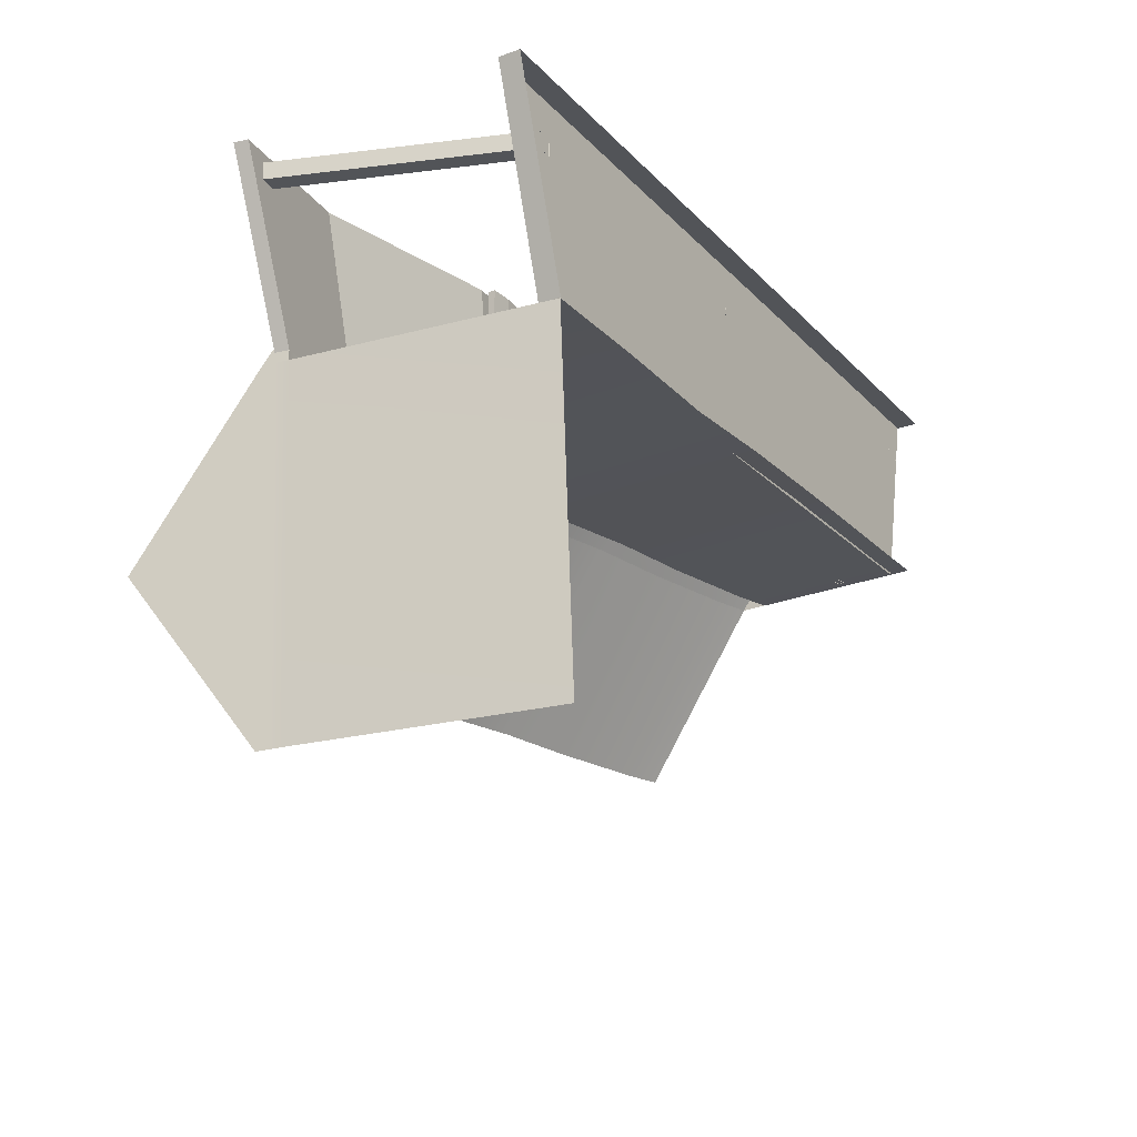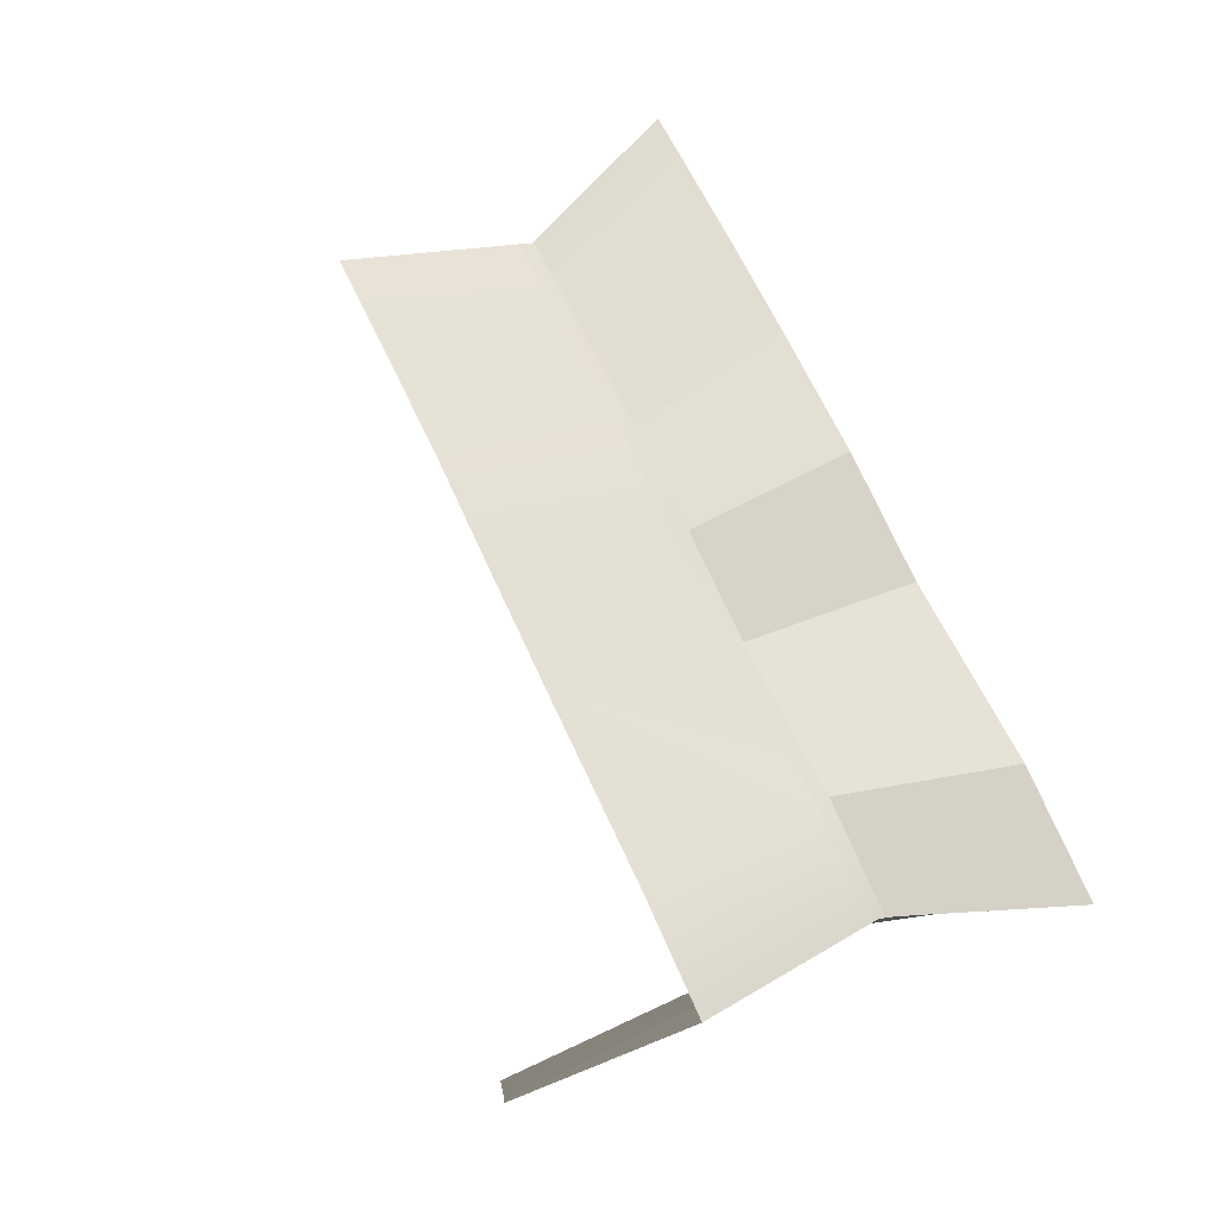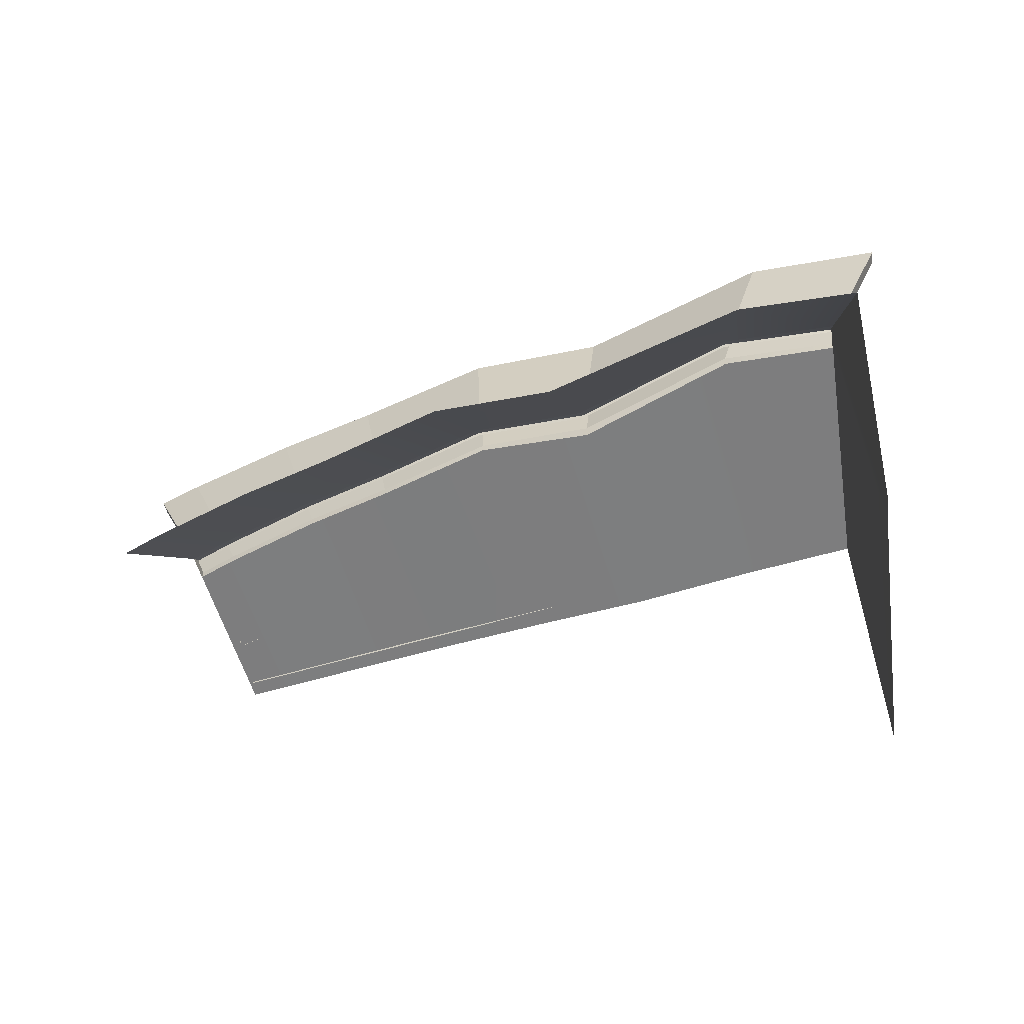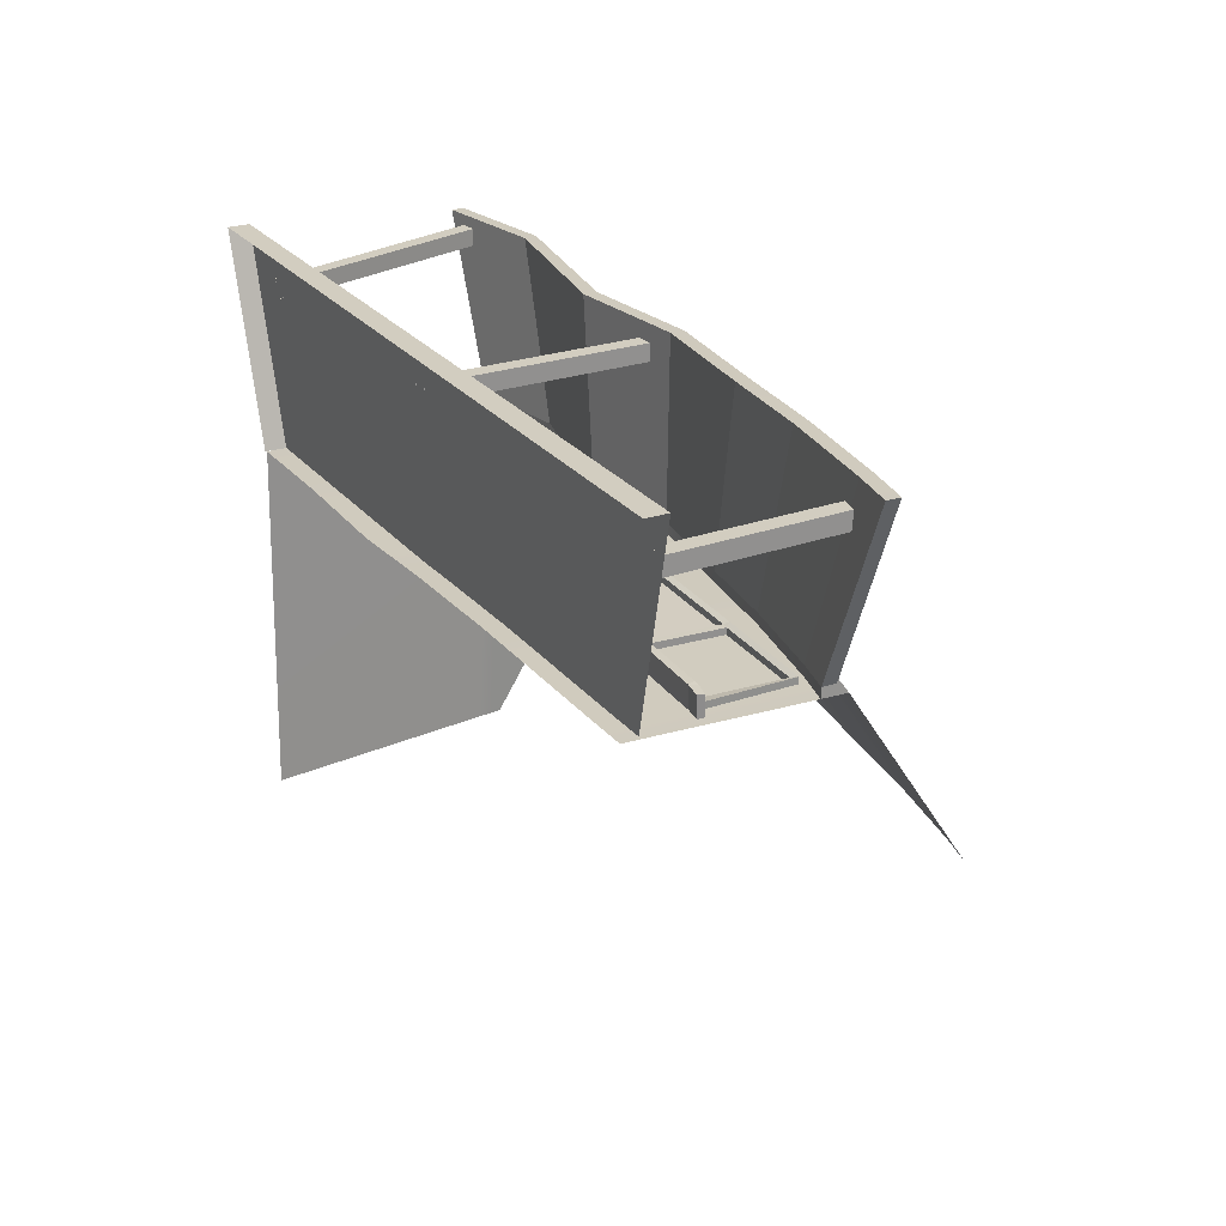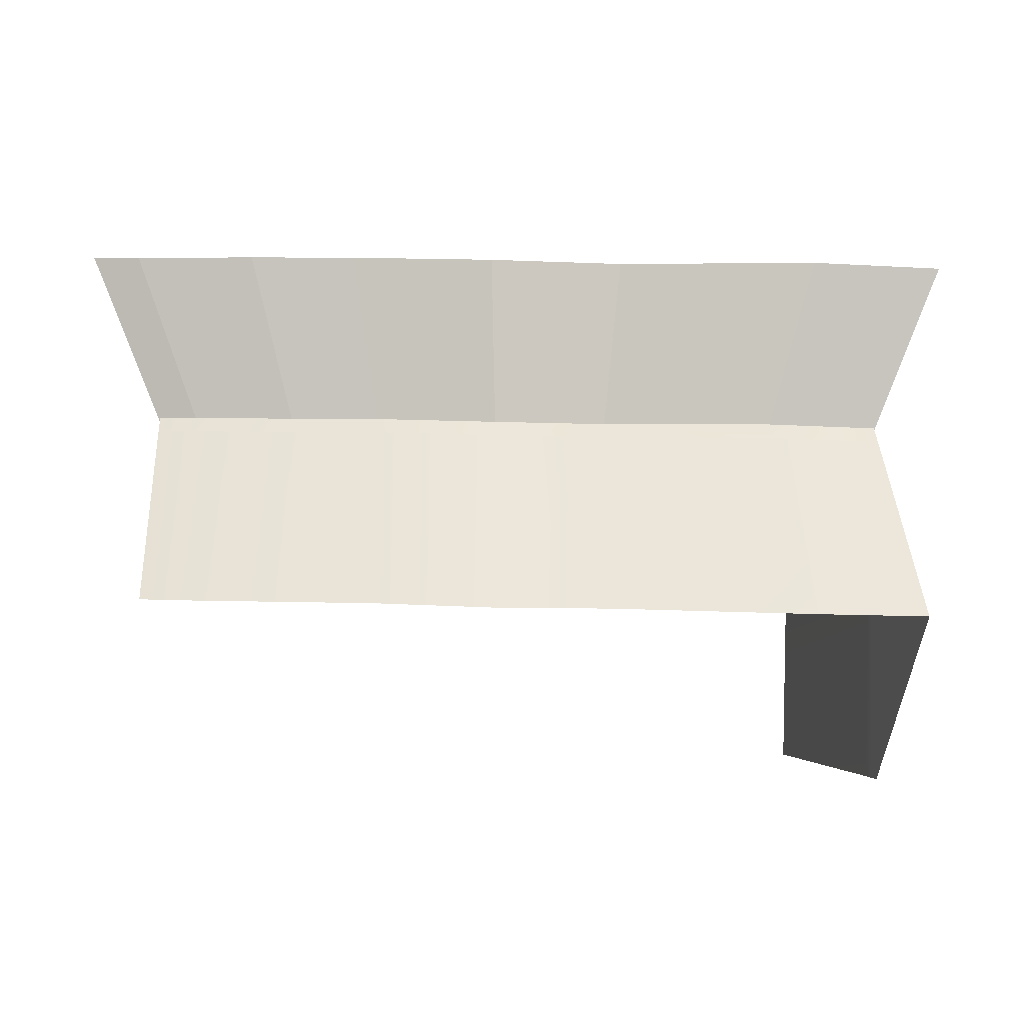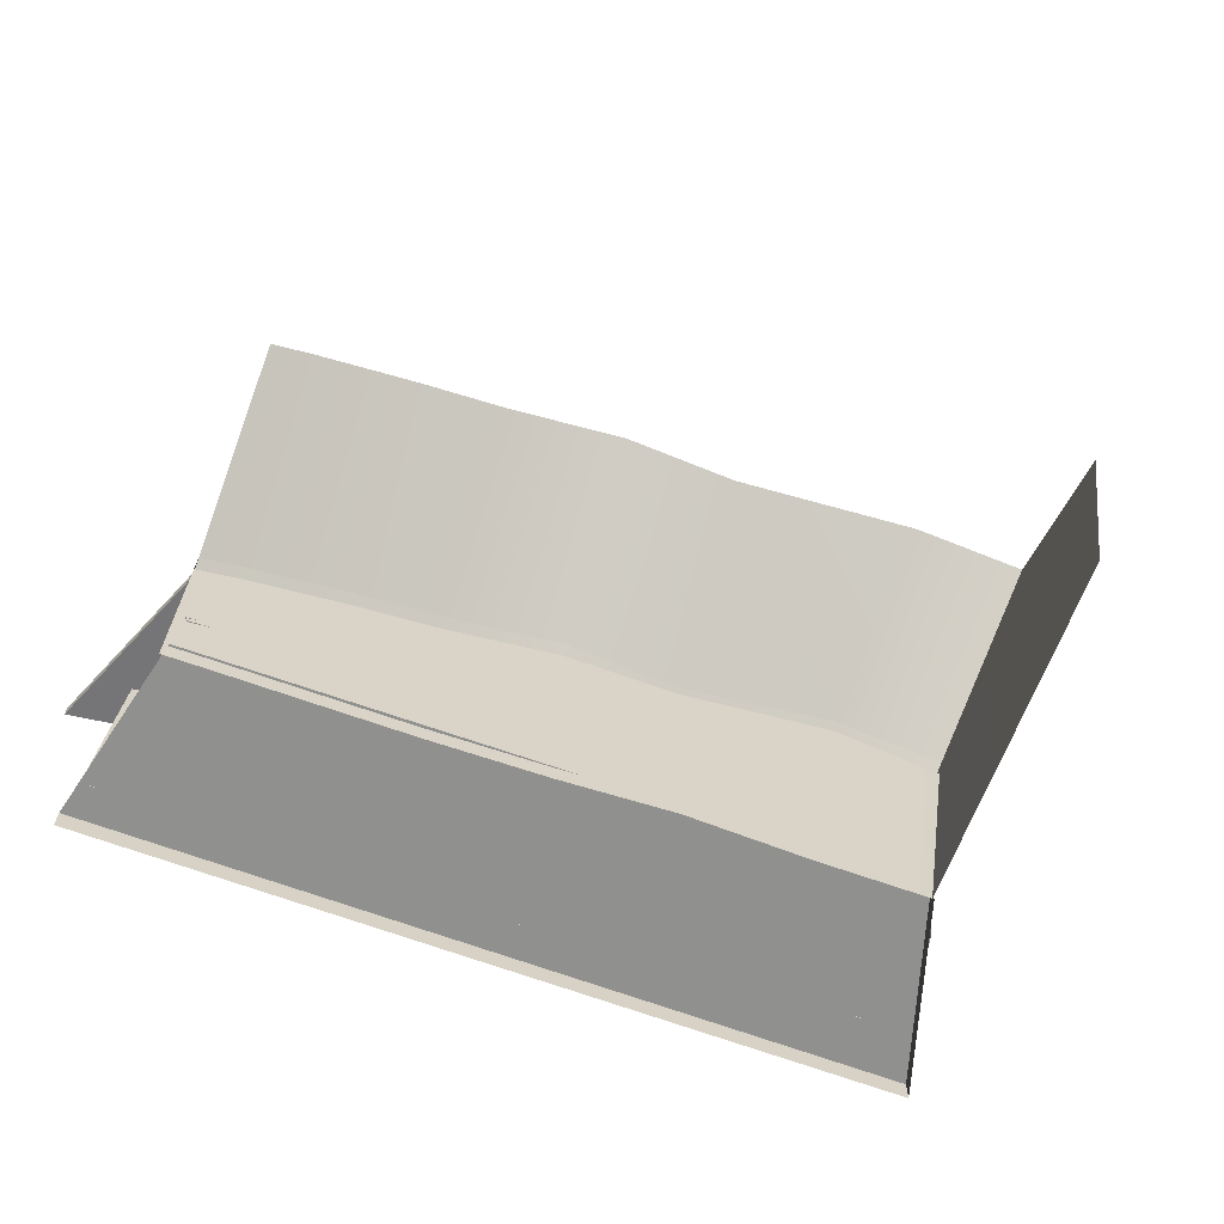
<metadata>
{"format":"obj","ext":"obj","renderer":"f3d","projection":"perspective","resolution":1024,"background":"white","views":[{"elev":-22.9,"azim":-58.5,"up":"+Z"},{"elev":72.5,"azim":-115.8,"up":"+Y"},{"elev":-60.9,"azim":-162.9,"up":"+Z"},{"elev":24.6,"azim":62.0,"up":"+Z"},{"elev":-2.6,"azim":177.4,"up":"+Z"},{"elev":-65.6,"azim":159.2,"up":"+Y"}]}
</metadata>
<code>
g default
v 33.59 0.9039 -8.943
v 35.15 0.9682 -8.978
v 35.25 0.9732 -8.978
v 33.47 2.192 -8.983
v 36.68 0.9218 -8.971
v 36.73 2.054 -8.96
v 35.18 2.139 -8.983
v 35.28 2.127 -8.983
v 33.59 0.9039 -8.854
v 33.54 0.82 -8.859
v 35.2 0.8838 -8.893
v 35.15 0.9682 -8.889
v 33.5 0.9085 -8.857
v 33.47 2.192 -8.894
v 33.37 2.265 -8.868
v 35.25 0.9732 -8.889
v 35.28 2.127 -8.894
v 35.18 2.139 -8.894
v 36.7 0.8251 -8.889
v 36.68 0.9197 -8.883
v 35.24 2.194 -8.857
v 36.78 0.919 -8.887
v 36.83 2.11 -8.833
v 36.73 2.054 -8.871
v 33.29 0.8356 -8.859
v 33.3 0.9207 -8.857
v 36.97 0.8684 -8.892
v 36.95 0.7871 -8.895
v 33.59 0.9039 -8.644
v 33.54 0.82 -8.649
v 35.2 0.8838 -8.683
v 35.15 0.9682 -8.679
v 35.25 0.9732 -8.679
v 36.7 0.8202 -8.679
v 36.68 0.9147 -8.673
v 33.5 0.9085 -8.647
v 36.78 0.914 -8.677
v 33.3 0.9207 -8.647
v 33.29 0.8356 -8.649
v 36.95 0.7821 -8.685
v 36.98 0.8635 -8.682
v 33.54 0.82 -8.948
v 35.2 0.8838 -8.982
v 33.37 2.265 -8.957
v 33.5 0.9085 -8.946
v 36.7 0.8272 -8.978
v 35.24 2.194 -8.946
v 36.77 0.9211 -8.976
v 36.83 2.11 -8.922
v 33.3 0.9207 -8.946
v 33.29 0.8356 -8.948
v 36.95 0.7892 -8.984
v 36.97 0.8706 -8.981
g LeftWindow House5
f 29 30 31 32
f 13 9 14 15
f 12 16 17 18
f 33 31 34 35
f 15 14 18 21
f 20 22 23 24
f 24 23 21 17
f 30 29 36
f 32 31 33
f 35 34 37
f 18 17 21
f 42 43 11 10
f 2 1 9 12
f 1 4 14 9
f 44 45 13 15
f 3 8 17 16
f 7 2 12 18
f 43 46 19 11
f 5 3 16 20
f 4 7 18 14
f 47 44 15 21
f 48 49 23 22
f 6 5 20 24
f 49 47 21 23
f 8 6 24 17
f 50 51 25 26
f 52 53 27 28
f 42 10 25 51
f 30 36 38 39
f 13 45 50 26
f 48 22 27 53
f 37 34 40 41
f 19 46 52 28
f 10 11 31 30
f 12 9 29 32
f 11 19 34 31
f 20 16 33 35
f 9 13 36 29
f 16 12 32 33
f 22 20 35 37
f 13 26 38 36
f 26 25 39 38
f 25 10 30 39
f 19 28 40 34
f 28 27 41 40
f 27 22 37 41
f 4 1 2 7
f 8 3 5 6
g default
v 37.21 2.119 -9.013
v 37.49 0.1906 -8.924
v 38.47 0.1906 -8.895
v 38.62 1.922 -8.971
v 37.36 0.1906 -8.748
v 37.48 0.1906 -8.745
v 37.2 2.119 -8.833
v 37.04 2.237 -8.84
v 38.62 1.922 -8.791
v 38.78 2.04 -8.788
v 38.46 0.1906 -8.715
v 38.58 0.1906 -8.712
v 37.04 2.237 -9.044
v 37.37 0.1906 -8.952
v 38.78 2.04 -8.992
v 38.59 0.1906 -8.916
v 37.54 1.01 -8.869
v 37.59 1.072 -8.875
v 37.47 1.069 -8.877
v 37.53 1.131 -8.883
v 37.48 1.059 -8.962
v 37.53 1.121 -8.968
v 37.54 1.001 -8.954
v 37.6 1.063 -8.96
v 37.53 1.037 -8.735
v 37.58 1.088 -8.739
v 37.53 1.135 -8.746
v 37.48 1.085 -8.741
v 37.53 1.053 -8.791
v 37.53 1.029 -8.803
v 37.56 1.081 -8.794
v 37.58 1.08 -8.808
v 37.53 1.107 -8.798
v 37.53 1.128 -8.814
v 37.51 1.079 -8.795
v 37.48 1.077 -8.81
v 37.47 0.7585 -8.889
v 37.65 0.7767 -8.886
v 37.43 1.137 -8.91
v 37.61 1.155 -8.908
v 37.43 1.134 -8.963
v 37.61 1.152 -8.961
v 37.47 0.7556 -8.942
v 37.65 0.7738 -8.939
g House5 Door
f 54 55 56 57
f 58 59 60 61
f 61 60 62 63
f 64 65 63 62
f 66 67 58 61
f 68 66 61 63
f 69 68 63 65
f 55 54 60 59
f 54 57 62 60
f 57 56 64 62
f 78 79 80 81
f 72 73 75 74
f 76 77 71 70
f 71 77 75 73
f 76 70 72 74
f 82 83 89 88
f 83 82 84 85
f 85 84 86 87
f 87 86 88 89
f 70 71 84 82
f 71 73 86 84
f 73 72 88 86
f 72 70 82 88
f 83 85 79 78
f 85 87 80 79
f 87 89 81 80
f 89 83 78 81
f 90 91 93 92
f 92 93 95 94
f 96 97 91 90
f 91 97 95 93
f 96 90 92 94
g BackHouse1:default1
v 42.25 2.328 -8.964
v 32.64 3.292 -9.15
v 42.26 -0.0397 -8.903
v 33.17 -0.06994 -9.073
v 42.25 2.152 -8.96
v 32.68 3.119 -9.142
v 42.25 2.332 -8.836
v 32.64 3.298 -9.022
v 32.67 3.124 -9.016
v 42.25 2.156 -8.833
v 32.33 4.736 -11.46
v 32.3 4.884 -11.47
v 42.29 3.983 -11.25
v 42.25 2.478 -8.968
v 32.61 3.439 -9.157
v 42.25 2.34 -8.778
v 32.64 3.307 -8.964
v 33.22 -0.1278 -11.32
v 32.68 3.022 -11.39
v 32.65 3.195 -11.39
v 32.65 3.098 -13.64
v 33.26 -0.1857 -13.56
v 32.69 2.925 -13.63
v 32.62 3.245 -13.65
v 41.74 -0.04144 -8.913
v 41.73 2.284 -8.973
v 41.73 2.287 -8.846
v 41.73 2.463 -8.849
v 41.73 2.471 -8.792
v 41.73 2.609 -8.981
v 41.77 4.114 -11.27
v 39.27 -0.04612 -8.939
v 39.3 4.533 -11.3
v 39.26 3.028 -9.018
v 39.26 2.89 -8.829
v 39.26 2.882 -8.886
v 39.26 2.706 -8.884
v 39.26 2.703 -9.01
v 40.43 -0.04383 -8.926
v 40.43 2.539 -8.993
v 40.42 2.542 -8.866
v 40.42 2.718 -8.869
v 40.42 2.726 -8.812
v 40.42 2.864 -9.001
v 40.46 4.37 -11.29
v 37.71 -0.05483 -8.988
v 37.74 4.816 -11.36
v 37.7 3.311 -9.075
v 37.7 3.173 -8.885
v 37.7 3.165 -8.943
v 37.7 2.989 -8.94
v 37.71 2.986 -9.067
v 36.25 -0.05766 -9.073
v 36.27 4.658 -11.37
v 36.24 3.153 -9.087
v 36.23 3.015 -8.897
v 36.23 3.007 -8.955
v 36.23 2.831 -8.952
v 36.24 2.828 -9.148
v 34.64 -0.06065 -9.05
v 33.75 5.079 -11.44
v 34.06 3.635 -9.127
v 34.09 3.502 -8.935
v 34.09 3.493 -8.992
v 34.13 3.32 -8.986
v 34.13 3.314 -9.142
v 40.99 2.544 -6.621
v 40.99 2.72 -6.624
v 39.61 2.883 -6.645
v 39.61 2.707 -6.642
v 43.16 2.335 -6.584
v 42.54 2.466 -6.599
v 42.54 2.29 -6.597
v 43.16 2.159 -6.582
v 37.75 3.165 -6.707
v 37.75 2.989 -6.704
v 36 3.006 -6.724
v 36 2.83 -6.722
v 33.45 3.491 -6.769
v 33.5 3.317 -6.763
v 31.73 3.295 -6.804
v 31.77 3.121 -6.798
v 32.32 -0.08768 -6.466
v 42.76 -0.08768 -6.466
v 32.32 0.1878 -6.466
v 42.76 0.1878 -6.466
v 33.15 0.1878 -9.076
v 42.2 0.1878 -8.939
v 33.15 -0.08768 -9.076
v 37.26 0.1869 -6.926
v 37.48 0.1869 -6.926
v 37.15 2.987 -6.926
v 37.37 2.991 -6.926
v 37.15 2.987 -7.144
v 37.37 2.991 -7.144
v 37.26 0.1869 -7.144
v 37.48 0.1869 -7.144
v 42.39 0.1869 -6.926
v 42.61 0.1869 -6.926
v 42.28 2.326 -6.926
v 42.5 2.33 -6.926
v 42.28 2.326 -7.144
v 42.5 2.33 -7.144
v 42.39 0.1869 -7.144
v 42.61 0.1869 -7.144
v 33.14 0.1869 -6.926
v 33.35 0.1869 -6.926
v 32.03 3.254 -6.926
v 32.25 3.292 -6.926
v 32.03 3.254 -7.144
v 32.25 3.292 -7.144
v 33.14 0.1869 -7.144
v 33.35 0.1869 -7.144
g BackHouse1:BackHouse01 BackHouse1:backHouse1 House5 Mesh
f 129 136 137 135
f 164 165 166 167
f 99 103 106 105
f 137 138 134 135
f 102 98 104 107
f 99 108 117
f 142 130 131 141
f 109 108 99 112
f 139 140 132 133
f 113 104 98 111
f 131 132 140 141
f 105 114 112 99
f 103 116 115 101
f 99 117 116 103
f 118 117 108
f 109 121 118 108
f 119 115 116 120
f 116 117 118 120
f 122 100 102 123
f 124 123 102 107
f 168 169 170 171
f 126 125 104 113
f 126 113 111 127
f 110 128 127 111
f 143 129 135 149
f 130 144 145 131
f 145 146 132 131
f 146 147 133 132
f 167 166 172 173
f 148 149 135 134
f 136 122 123 137
f 138 137 123 124
f 170 169 165 164
f 140 139 125 126
f 140 126 127 141
f 128 142 141 127
f 150 143 149 156
f 144 151 152 145
f 152 153 146 145
f 153 154 147 146
f 173 172 174 175
f 155 156 149 148
f 157 150 156 163
f 151 158 159 152
f 159 160 153 152
f 160 161 154 153
f 176 177 175 174
f 162 163 156 155
f 103 101 157 163
f 158 109 112 159
f 112 114 160 159
f 105 161 160 114
f 177 176 178 179
f 103 163 162 106
f 139 133 166 165
f 134 138 164 167
f 104 125 169 168
f 124 107 171 170
f 107 104 168 171
f 133 147 172 166
f 148 134 167 173
f 125 139 165 169
f 138 124 170 164
f 147 154 174 172
f 155 148 173 175
f 162 155 175 177
f 154 161 176 174
f 161 105 178 176
f 105 106 179 178
f 106 162 177 179
f 180 181 183 182
f 182 183 185 184
f 186 180 182 184
f 187 188 190 189
f 191 192 194 193
f 188 194 192 190
f 193 187 189 191
f 195 196 198 197
f 199 200 202 201
f 196 202 200 198
f 201 195 197 199
f 203 204 206 205
f 207 208 210 209
f 204 210 208 206
f 209 203 205 207
g default
v 39.07 0.9619 -8.905
v 40.49 1.02 -8.937
v 40.57 1.025 -8.937
v 38.96 2.129 -8.942
v 41.87 0.9781 -8.931
v 41.92 2.004 -8.92
v 40.51 2.081 -8.941
v 40.6 2.071 -8.941
v 39.07 0.9619 -8.825
v 39.03 0.8858 -8.829
v 40.53 0.9437 -8.86
v 40.49 1.02 -8.856
v 38.99 0.966 -8.827
v 38.96 2.129 -8.861
v 38.87 2.195 -8.837
v 40.57 1.025 -8.856
v 40.6 2.071 -8.861
v 40.51 2.081 -8.861
v 41.89 0.8905 -8.856
v 41.87 0.9762 -8.85
v 40.56 2.131 -8.827
v 41.96 0.9755 -8.855
v 42 2.055 -8.805
v 41.92 2.004 -8.84
v 38.8 0.9 -8.829
v 38.81 0.9771 -8.827
v 42.14 0.9297 -8.859
v 42.11 0.856 -8.862
v 39.07 0.9619 -8.634
v 39.03 0.8858 -8.638
v 40.53 0.9437 -8.669
v 40.49 1.02 -8.666
v 40.57 1.025 -8.666
v 41.89 0.886 -8.666
v 41.87 0.9717 -8.66
v 38.99 0.966 -8.637
v 41.96 0.971 -8.664
v 38.81 0.9771 -8.637
v 38.8 0.9 -8.638
v 42.12 0.8515 -8.671
v 42.14 0.9252 -8.669
v 39.03 0.8858 -8.909
v 40.53 0.9437 -8.94
v 38.87 2.195 -8.918
v 38.99 0.966 -8.908
v 41.89 0.8924 -8.937
v 40.56 2.131 -8.908
v 41.96 0.9774 -8.935
v 42 2.055 -8.886
v 38.81 0.9771 -8.908
v 38.8 0.9 -8.909
v 42.11 0.8579 -8.942
v 42.14 0.9316 -8.94
g House5 RightWindow
f 239 240 241 242
f 223 219 224 225
f 222 226 227 228
f 243 241 244 245
f 225 224 228 231
f 230 232 233 234
f 234 233 231 227
f 240 239 246
f 242 241 243
f 245 244 247
f 228 227 231
f 252 253 221 220
f 212 211 219 222
f 211 214 224 219
f 254 255 223 225
f 213 218 227 226
f 217 212 222 228
f 253 256 229 221
f 215 213 226 230
f 214 217 228 224
f 257 254 225 231
f 258 259 233 232
f 216 215 230 234
f 259 257 231 233
f 218 216 234 227
f 260 261 235 236
f 262 263 237 238
f 252 220 235 261
f 240 246 248 249
f 223 255 260 236
f 258 232 237 263
f 247 244 250 251
f 229 256 262 238
f 220 221 241 240
f 222 219 239 242
f 221 229 244 241
f 230 226 243 245
f 219 223 246 239
f 226 222 242 243
f 232 230 245 247
f 223 236 248 246
f 236 235 249 248
f 235 220 240 249
f 229 238 250 244
f 238 237 251 250
f 237 232 247 251
f 214 211 212 217
f 218 213 215 216

</code>
